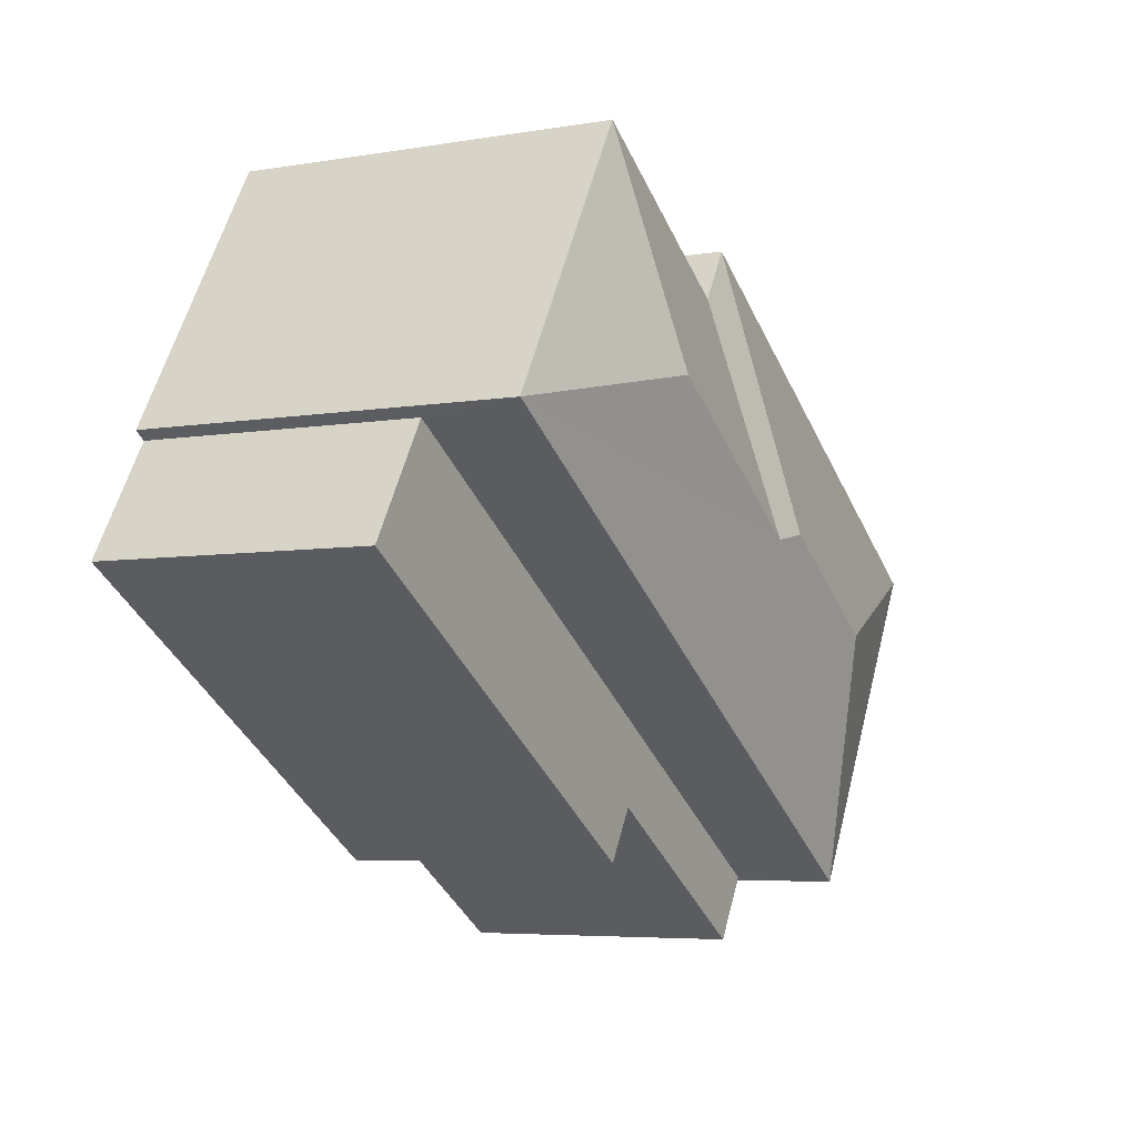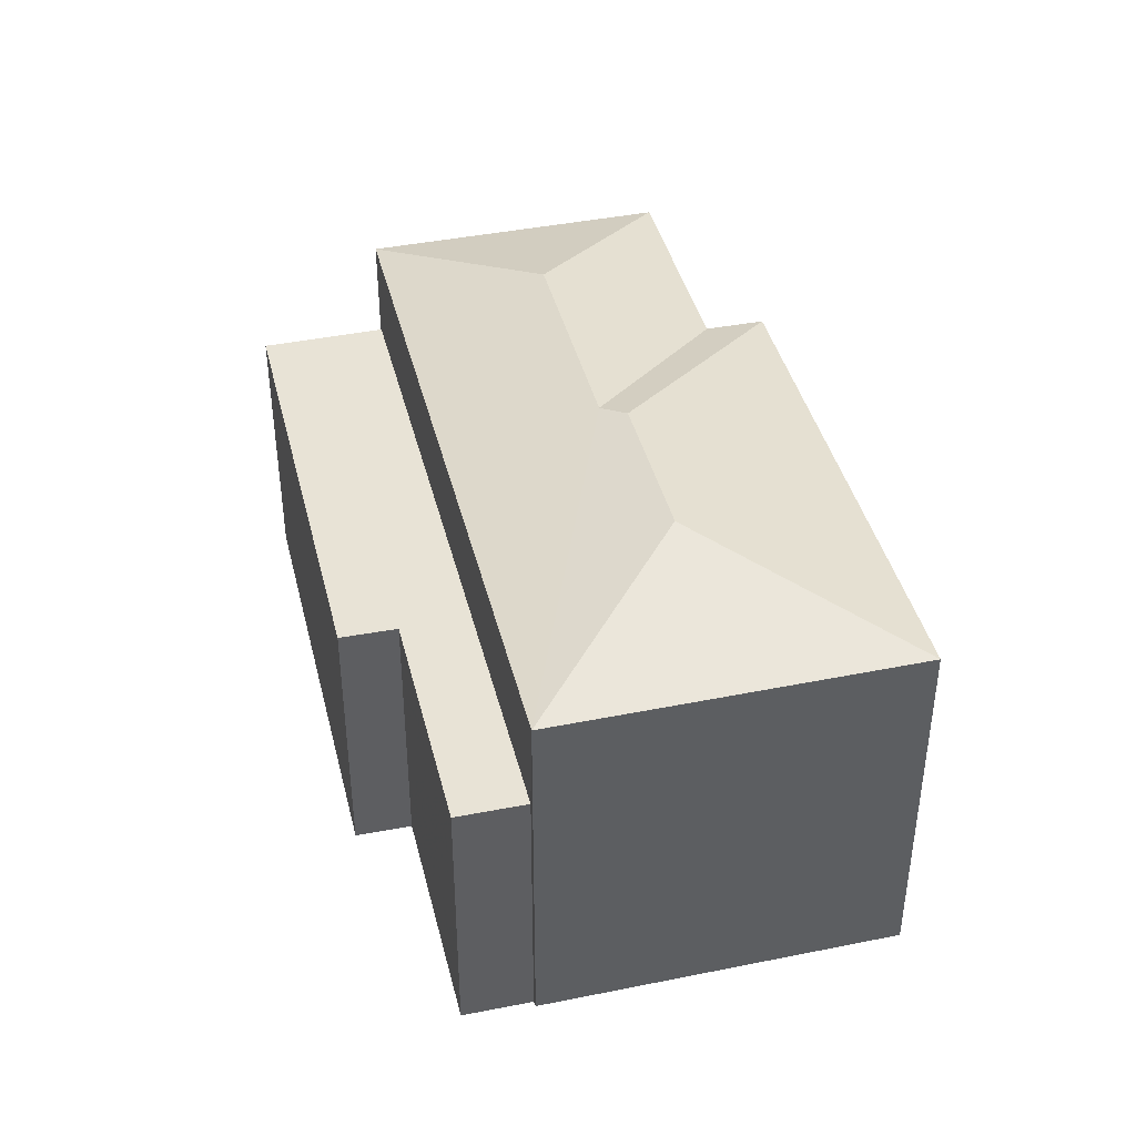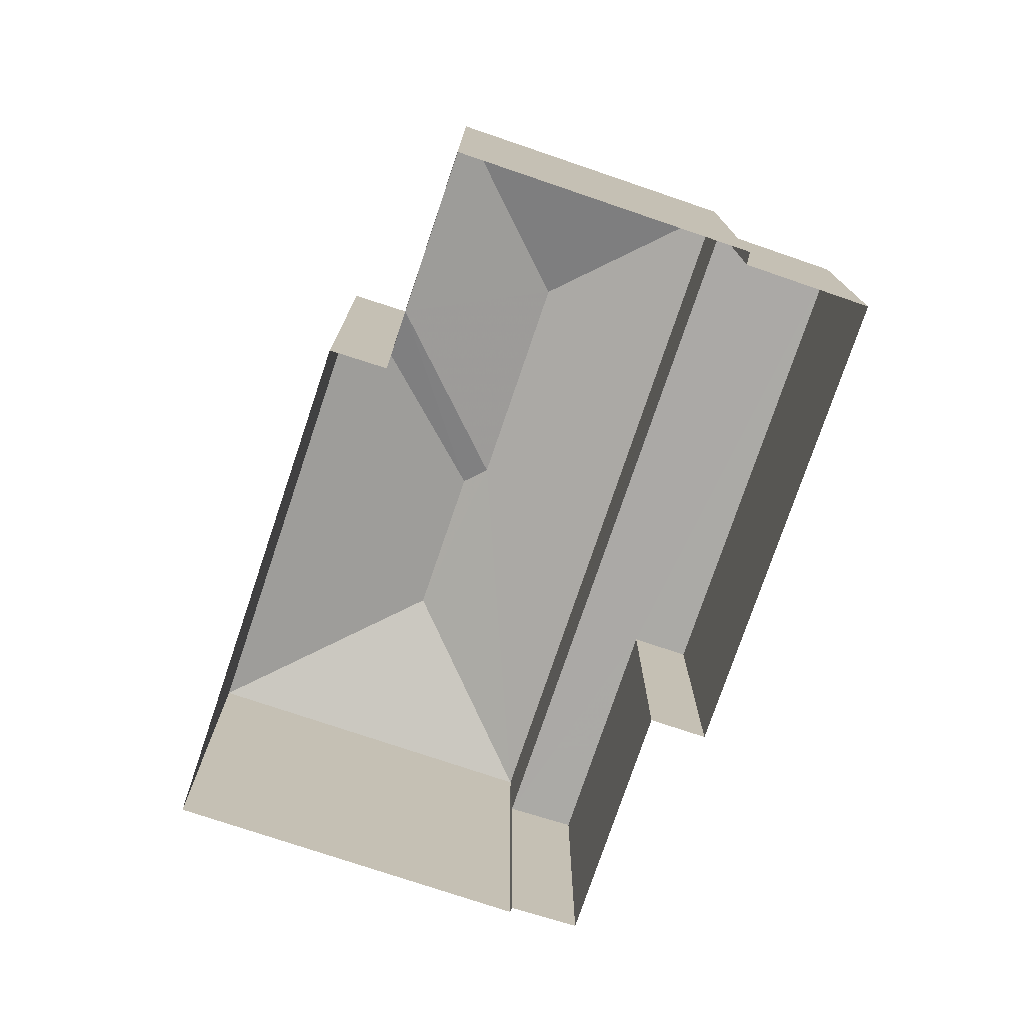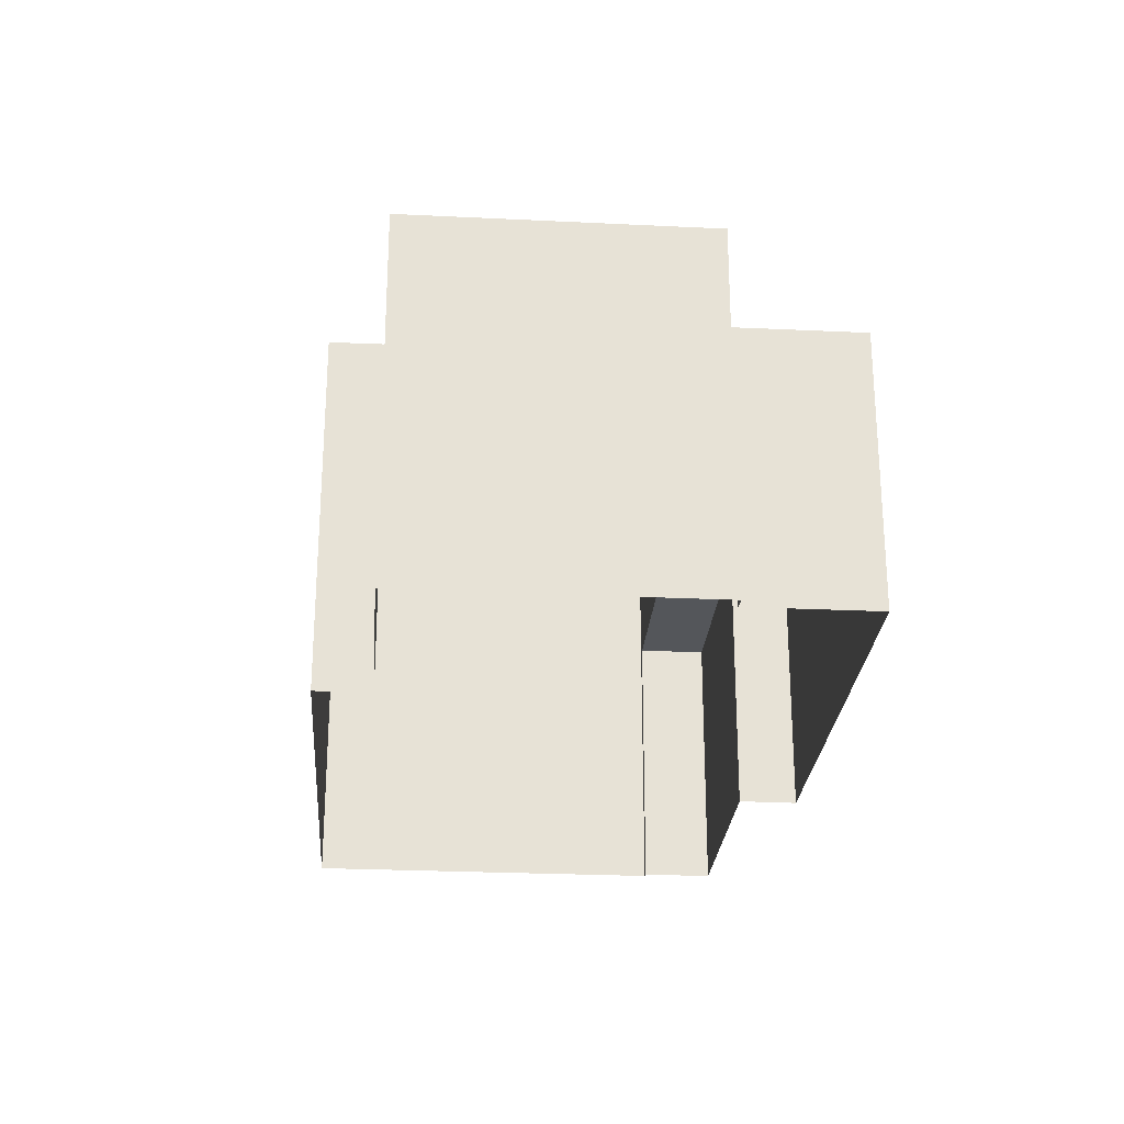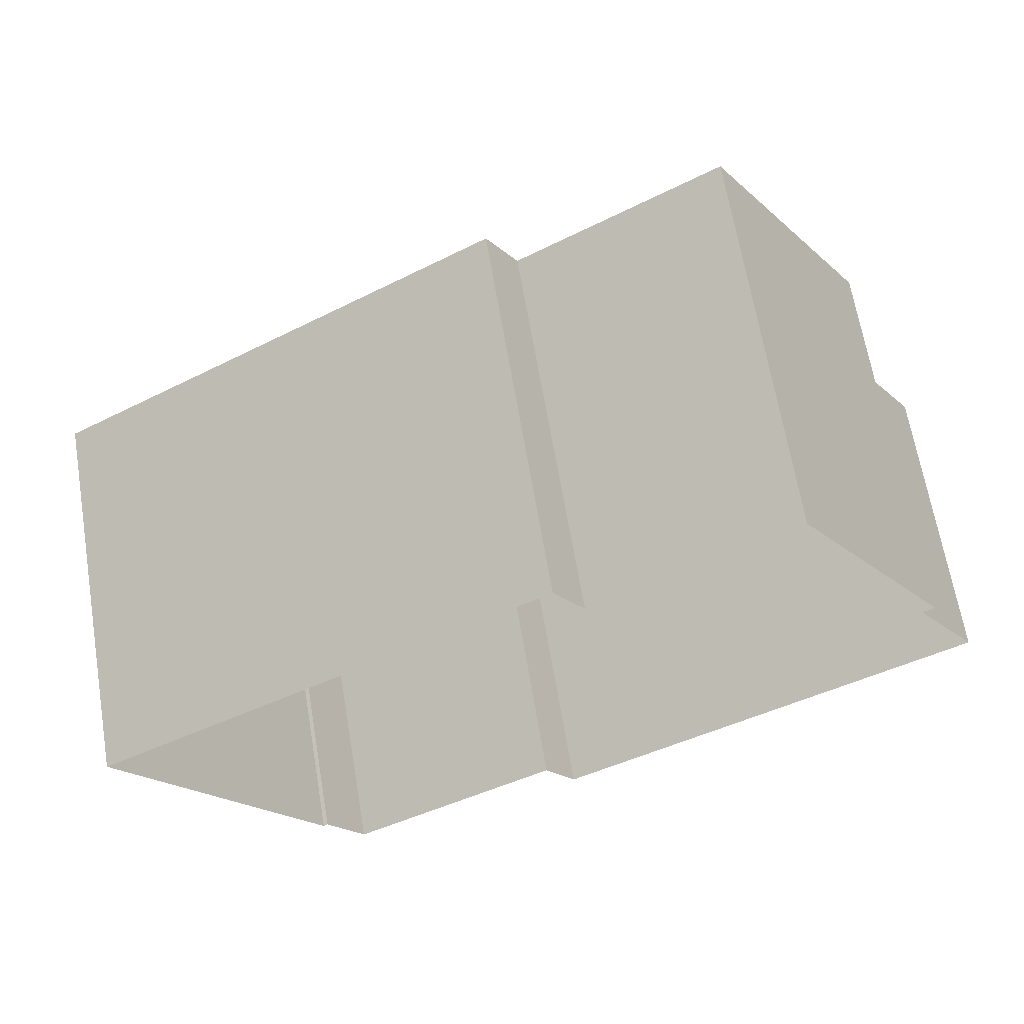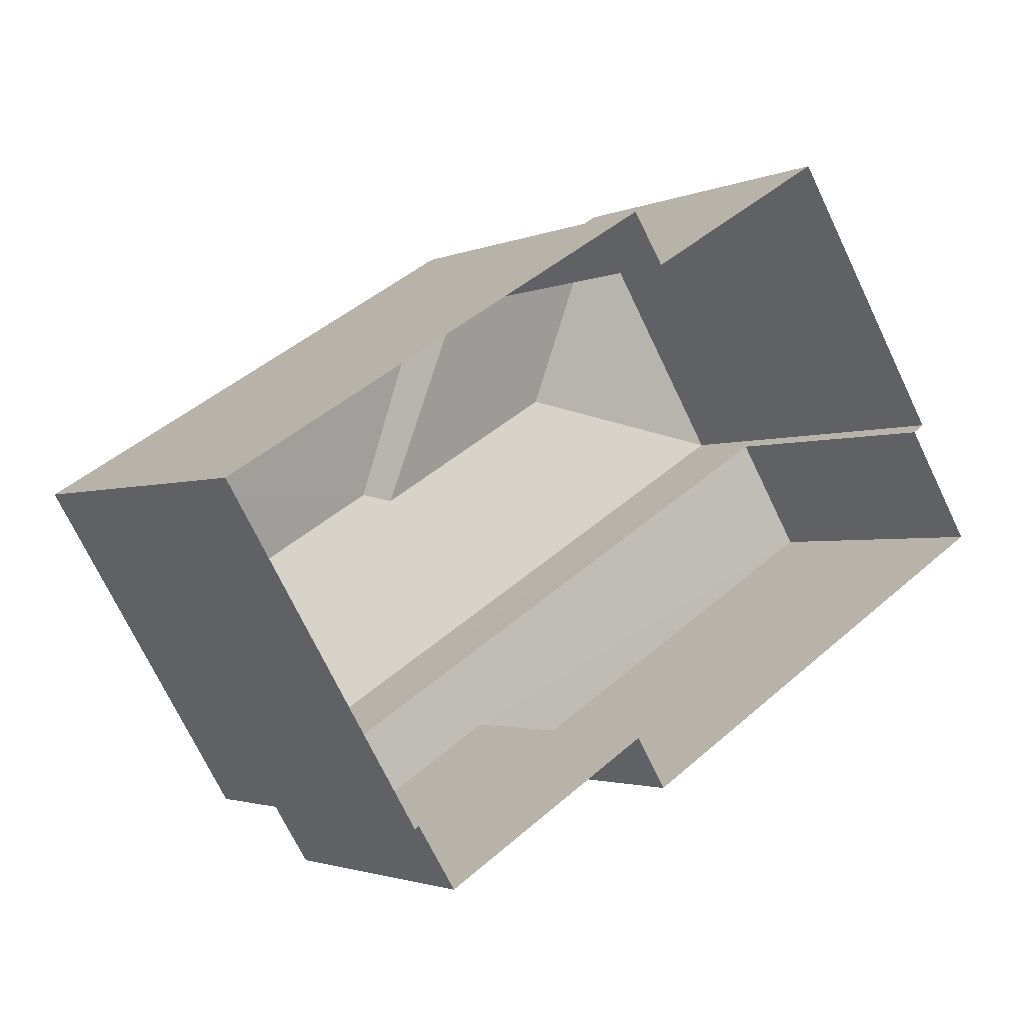
<metadata>
{"format":"obj","ext":"obj","renderer":"f3d","projection":"perspective","resolution":1024,"background":"white","views":[{"elev":-5.5,"azim":-62.2,"up":"+Y"},{"elev":41.5,"azim":44.6,"up":"+Z"},{"elev":-75.7,"azim":-140.3,"up":"+Z"},{"elev":-25.8,"azim":-126.0,"up":"+Z"},{"elev":65.5,"azim":170.5,"up":"+Y"},{"elev":-2.3,"azim":145.8,"up":"+Y"}]}
</metadata>
<code>
v -2.202e+05 -1.243e+05 32.62
v -2.202e+05 -1.243e+05 32.62
v -2.202e+05 -1.243e+05 32.62
v -2.202e+05 -1.243e+05 32.62
v -2.202e+05 -1.243e+05 32.62
v -2.202e+05 -1.243e+05 32.62
v -2.202e+05 -1.243e+05 32.62
v -2.202e+05 -1.243e+05 32.62
v -2.202e+05 -1.243e+05 32.62
v -2.202e+05 -1.243e+05 32.62
v -2.202e+05 -1.243e+05 32.62
v -2.202e+05 -1.243e+05 32.62
v -2.202e+05 -1.243e+05 39.55
v -2.202e+05 -1.243e+05 38.79
v -2.202e+05 -1.243e+05 39.55
v -2.202e+05 -1.243e+05 39.67
v -2.202e+05 -1.243e+05 39.67
v -2.202e+05 -1.243e+05 38.79
v -2.202e+05 -1.243e+05 38.79
v -2.202e+05 -1.243e+05 38.79
v -2.202e+05 -1.243e+05 38.79
v -2.202e+05 -1.243e+05 38.79
v -2.202e+05 -1.243e+05 37.19
v -2.202e+05 -1.243e+05 37.19
v -2.202e+05 -1.243e+05 37.19
v -2.202e+05 -1.243e+05 37.19
v -2.202e+05 -1.243e+05 37.19
v -2.202e+05 -1.243e+05 37.19
f 1 2 3
f 4 1 5
f 6 4 5
f 7 8 9
f 1 3 7
f 10 11 9
f 12 5 11
f 1 7 5
f 5 7 9
f 11 5 9
f 13 14 15
f 16 15 17
f 17 15 18
f 15 14 18
f 16 19 15
f 16 20 19
f 16 21 20
f 16 17 21
f 19 22 13
f 15 19 13
f 13 22 14
f 17 18 21
f 23 24 25
f 26 25 27
f 27 25 28
f 25 24 28
f 24 23 12
f 11 24 12
f 8 19 20
f 8 7 19
f 26 6 5
f 25 26 5
f 22 7 3
f 22 19 7
f 1 4 27
f 28 1 27
f 27 4 6
f 26 27 6
f 28 2 1
f 2 28 14
f 14 28 18
f 10 24 11
f 18 24 10
f 28 24 18
f 22 3 2
f 14 22 2
f 25 5 12
f 23 25 12
f 21 9 8
f 20 21 8
f 21 10 9
f 21 18 10

</code>
